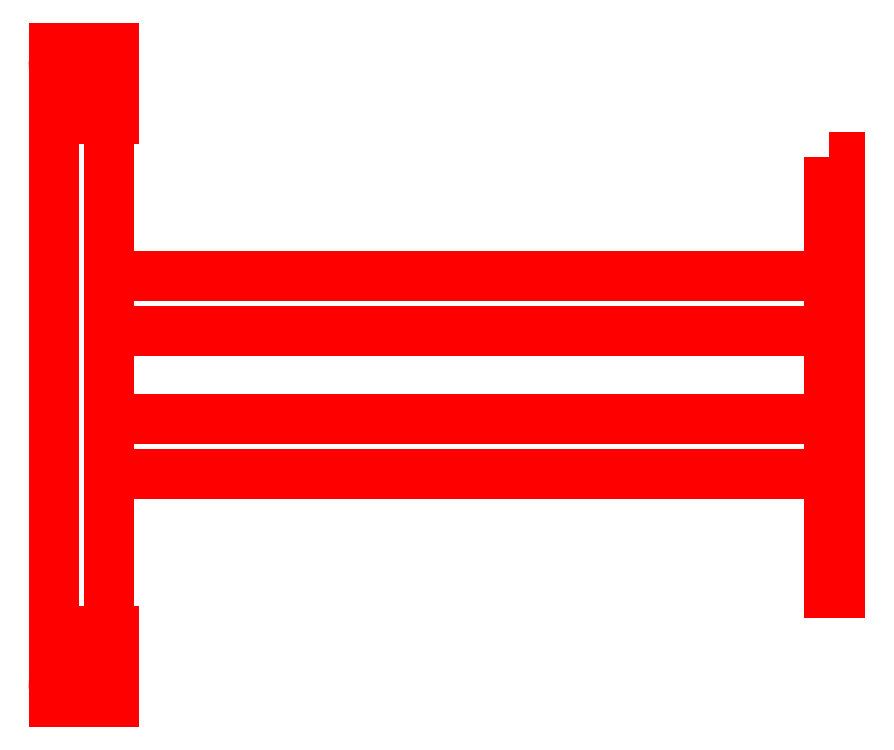
<metadata>
{"format":"dxf","ext":"dxf","renderer":"ezdxf+matplotlib","layout":"modelspace","background":"white","min_lineweight":24,"dpi":150}
</metadata>
<code>
0
SECTION
2
ENTITIES
0
3DFACE
8
ESTRUTURA
10
45
20
-65
30
40
11
55
21
-65
31
40
12
55
22
0
32
40
13
45
23
0
33
40
70
     8
0
3DFACE
8
ESTRUTURA
10
45
20
-65
30
40
11
37.48
21
-45.98
31
40
12
30
22
0
32
40
13
45
23
0
33
40
70
    10
0
3DFACE
8
ESTRUTURA
10
45
20
-65
30
-1.42e-14
11
55
21
-65
31
-1.42e-14
12
55
22
0
32
-1.42e-14
13
45
23
0
33
-1.42e-14
70
     8
0
3DFACE
8
ESTRUTURA
10
45
20
-65
30
-1.42e-14
11
37.48
21
-45.98
31
0
12
30
22
0
32
0
13
45
23
0
33
-1.42e-14
70
    10
0
3DFACE
8
ESTRUTURA
10
55
20
-65
30
-1.42e-14
11
55
21
-65
31
40
12
55
22
0
32
40
13
55
23
0
33
-1.42e-14
0
3DFACE
8
ESTRUTURA
10
-5.68e-14
20
-595
30
35
11
50
21
-595
31
35
12
50
22
-5
32
35
13
0
23
-5
33
35
0
3DFACE
8
ESTRUTURA
10
-5.68e-14
20
-595
30
5
11
50
21
-595
31
5
12
50
22
-5
32
5
13
0
23
-5
33
5
0
3DFACE
8
ESTRUTURA
10
-5.68e-14
20
-595
30
5
11
-5.68e-14
21
-595
31
35
12
0
22
-5
32
35
13
0
23
-5
33
5
0
3DFACE
8
ESTRUTURA
10
50
20
-595
30
5
11
50
21
-595
31
35
12
50
22
-5
32
35
13
50
23
-5
33
5
0
3DFACE
8
ESTRUTURA
10
0
20
0
30
0
11
0
21
0
31
40
12
55
22
0
32
40
13
55
23
0
33
-1.42e-14
0
3DFACE
8
ESTRUTURA
10
37.48
20
-45.98
30
0
11
20.45
21
-34.63
31
0
12
15
22
0
32
0
13
30
23
0
33
0
70
    10
0
3DFACE
8
ESTRUTURA
10
20.45
20
-34.63
30
0
11
0
21
-35
31
0
12
0
22
0
32
0
13
15
23
0
33
0
70
     8
0
3DFACE
8
ESTRUTURA
10
37.48
20
-45.98
30
40
11
20.45
21
-34.63
31
40
12
15
22
0
32
40
13
30
23
0
33
40
70
    10
0
3DFACE
8
ESTRUTURA
10
20.45
20
-34.63
30
40
11
0
21
-35
31
40
12
0
22
0
32
40
13
15
23
0
33
40
70
     8
0
3DFACE
8
ESTRUTURA
10
710
20
-390.4
30
35
11
710
21
-340.4
31
35
12
50
22
-340.4
32
35
13
50
23
-390.4
33
35
0
3DFACE
8
ESTRUTURA
10
710
20
-209.6
30
35
11
710
21
-259.6
31
35
12
50
22
-259.6
32
35
13
50
23
-209.6
33
35
0
3DFACE
8
ESTRUTURA
10
710
20
-390.4
30
5
11
710
21
-340.4
31
5
12
50
22
-340.4
32
5
13
50
23
-390.4
33
5
0
3DFACE
8
ESTRUTURA
10
710
20
-209.6
30
5
11
710
21
-259.6
31
5
12
50
22
-259.6
32
5
13
50
23
-209.6
33
5
0
3DFACE
8
ESTRUTURA
10
710
20
-259.6
30
5
11
710
21
-259.6
31
35
12
50
22
-259.6
32
35
13
50
23
-259.6
33
5
0
3DFACE
8
ESTRUTURA
10
710
20
-209.6
30
5
11
710
21
-209.6
31
35
12
50
22
-209.6
32
35
13
50
23
-209.6
33
5
0
3DFACE
8
ESTRUTURA
10
710
20
-340.4
30
5
11
710
21
-340.4
31
35
12
50
22
-340.4
32
35
13
50
23
-340.4
33
5
0
3DFACE
8
ESTRUTURA
10
710
20
-390.4
30
5
11
710
21
-390.4
31
35
12
50
22
-390.4
32
35
13
50
23
-390.4
33
5
0
3DFACE
8
ESTRUTURA
10
55
20
-535
30
-1.42e-14
11
55
21
-535
31
40
12
55
22
-600
32
40
13
55
23
-600
33
-1.42e-14
0
3DFACE
8
ESTRUTURA
10
-8.53e-14
20
-600
30
0
11
-8.53e-14
21
-600
31
40
12
55
22
-600
32
40
13
55
23
-600
33
-1.42e-14
0
3DFACE
8
ESTRUTURA
10
37.48
20
-554
30
0
11
20.45
21
-565.4
31
0
12
15
22
-600
32
0
13
30
23
-600
33
0
70
    10
0
3DFACE
8
ESTRUTURA
10
20.45
20
-565.4
30
0
11
-5.68e-14
21
-565
31
0
12
-8.53e-14
22
-600
32
0
13
15
23
-600
33
0
70
     8
0
3DFACE
8
ESTRUTURA
10
45
20
-535
30
-1.42e-14
11
37.48
21
-554
31
0
12
30
22
-600
32
0
13
45
23
-600
33
-1.42e-14
70
    10
0
3DFACE
8
ESTRUTURA
10
45
20
-535
30
-1.42e-14
11
55
21
-535
31
-1.42e-14
12
55
22
-600
32
-1.42e-14
13
45
23
-600
33
-1.42e-14
70
     8
0
3DFACE
8
ESTRUTURA
10
37.48
20
-554
30
40
11
20.45
21
-565.4
31
40
12
15
22
-600
32
40
13
30
23
-600
33
40
70
    10
0
3DFACE
8
ESTRUTURA
10
20.45
20
-565.4
30
40
11
-5.68e-14
21
-565
31
40
12
-8.53e-14
22
-600
32
40
13
15
23
-600
33
40
70
     8
0
3DFACE
8
ESTRUTURA
10
45
20
-535
30
40
11
37.48
21
-554
31
40
12
30
22
-600
32
40
13
45
23
-600
33
40
70
    10
0
3DFACE
8
ESTRUTURA
10
45
20
-535
30
40
11
55
21
-535
31
40
12
55
22
-600
32
40
13
45
23
-600
33
40
70
     8
0
3DFACE
8
ESTRUTURA
10
710
20
-100
30
5
11
710
21
-100
31
35
12
720
22
-100
32
35
13
720
23
-100
33
5
0
3DFACE
8
ESTRUTURA
10
710
20
-100
30
5
11
710
21
-100
31
35
12
710
22
-500
32
35
13
710
23
-500
33
5
0
3DFACE
8
ESTRUTURA
10
720
20
-100
30
5
11
720
21
-100
31
35
12
720
22
-500
32
35
13
720
23
-500
33
5
0
3DFACE
8
ESTRUTURA
10
710
20
-100
30
5
11
710
21
-500
31
5
12
720
22
-500
32
5
13
720
23
-100
33
5
0
3DFACE
8
ESTRUTURA
10
710
20
-100
30
35
11
710
21
-500
31
35
12
720
22
-500
32
35
13
720
23
-100
33
35
0
3DFACE
8
ESTRUTURA
10
710
20
-500
30
5
11
710
21
-500
31
35
12
720
22
-500
32
35
13
720
23
-500
33
5
0
ENDSEC
0
EOF

</code>
